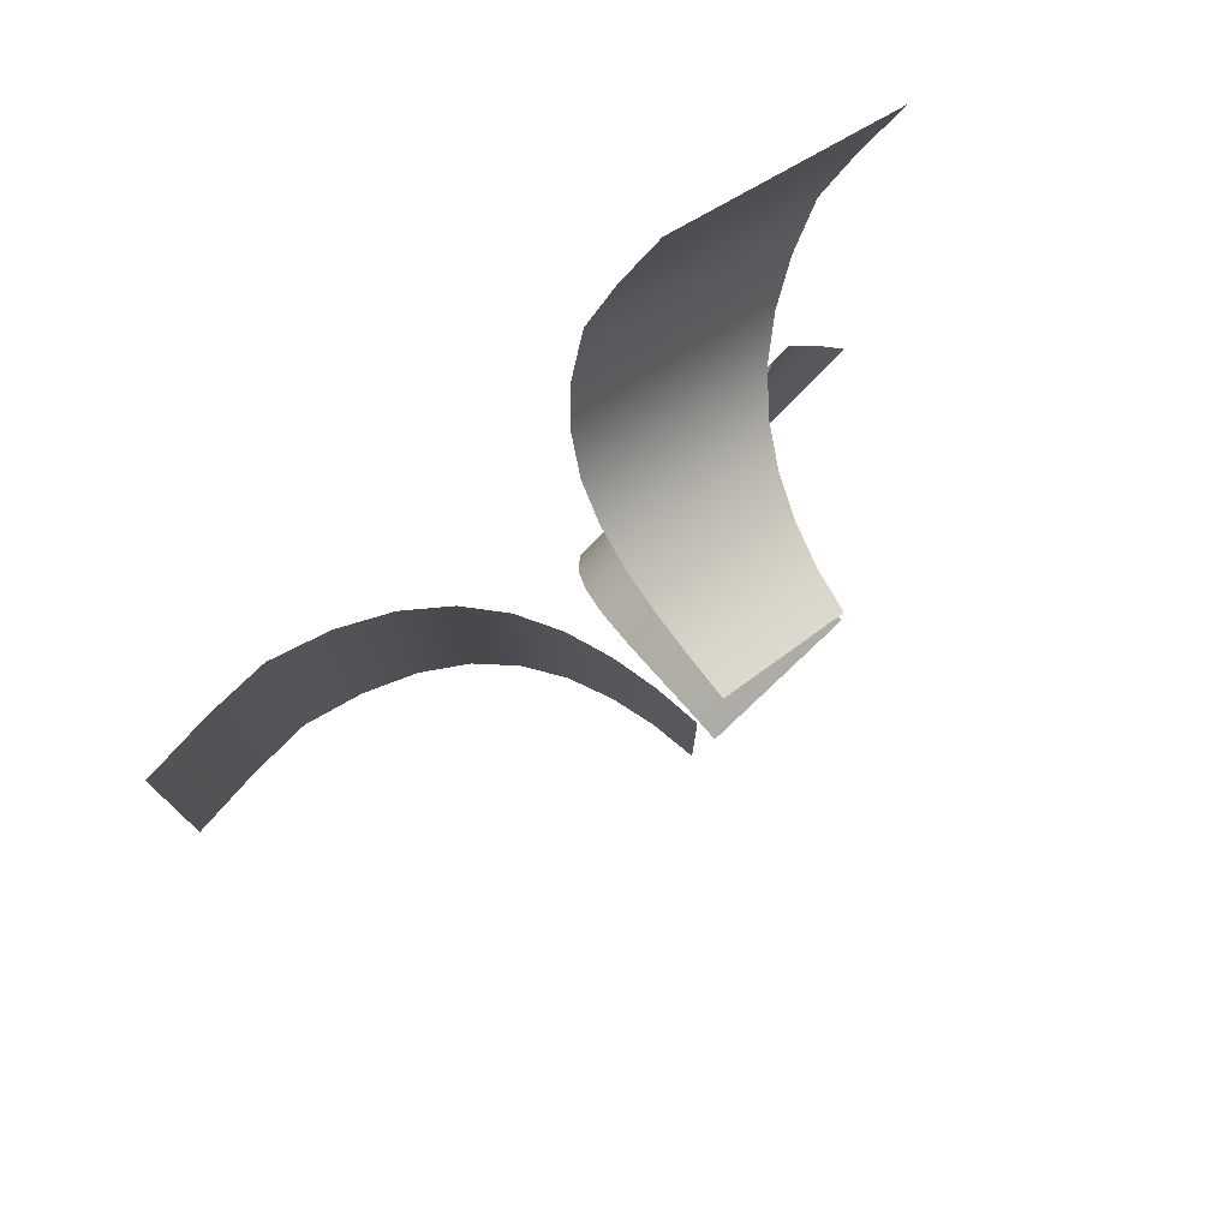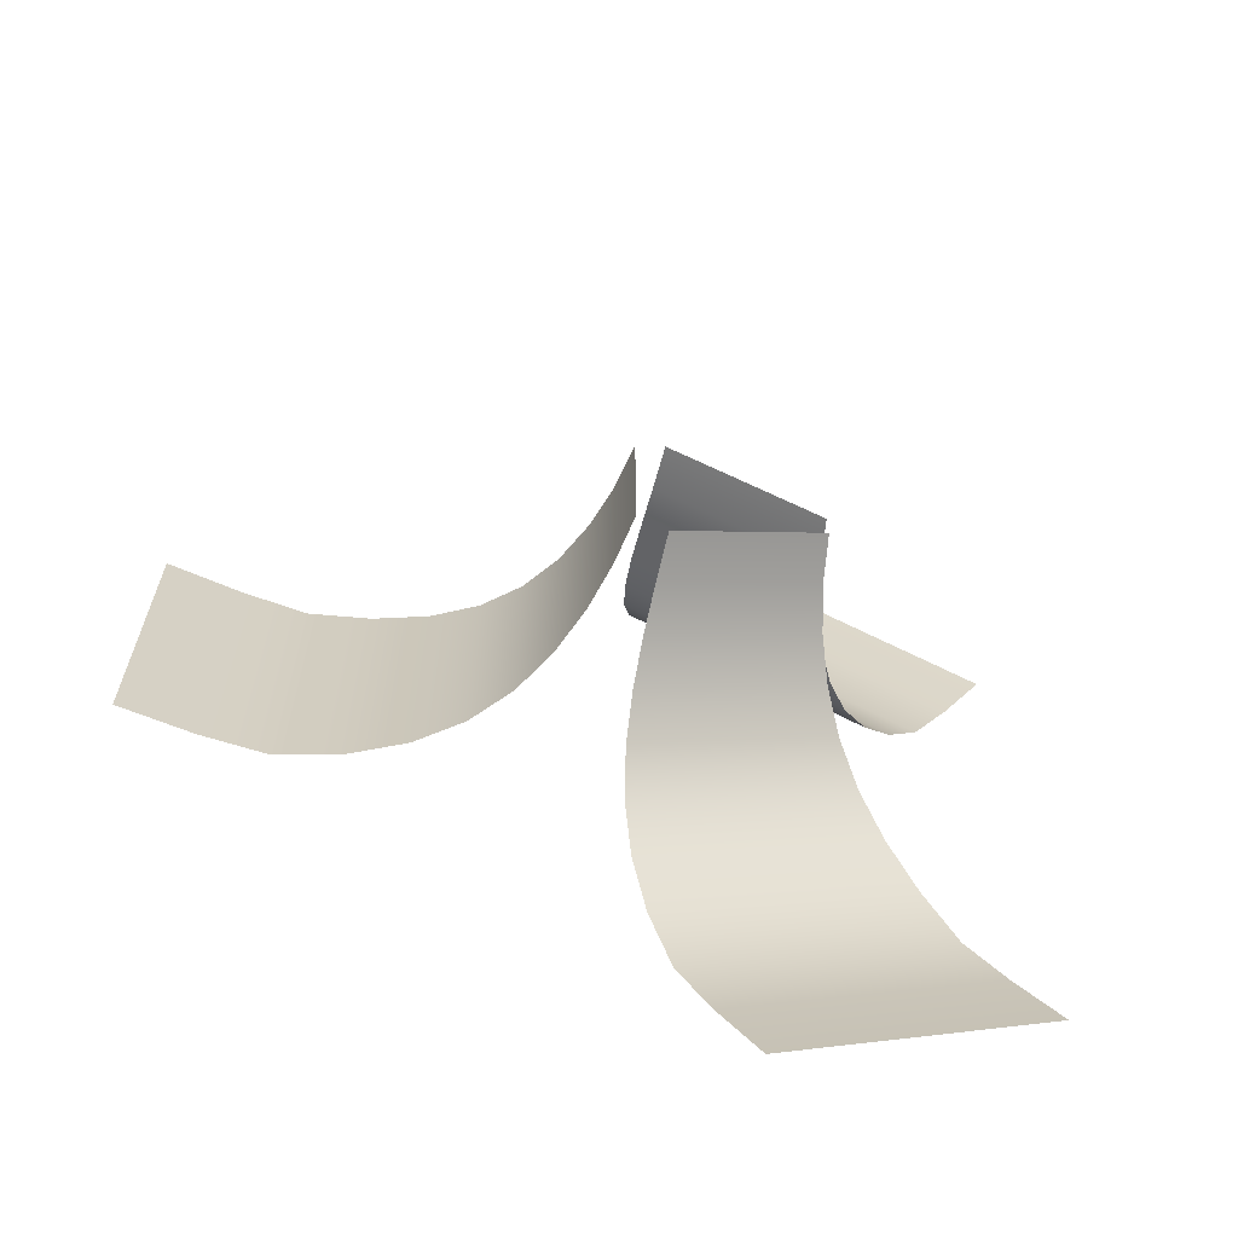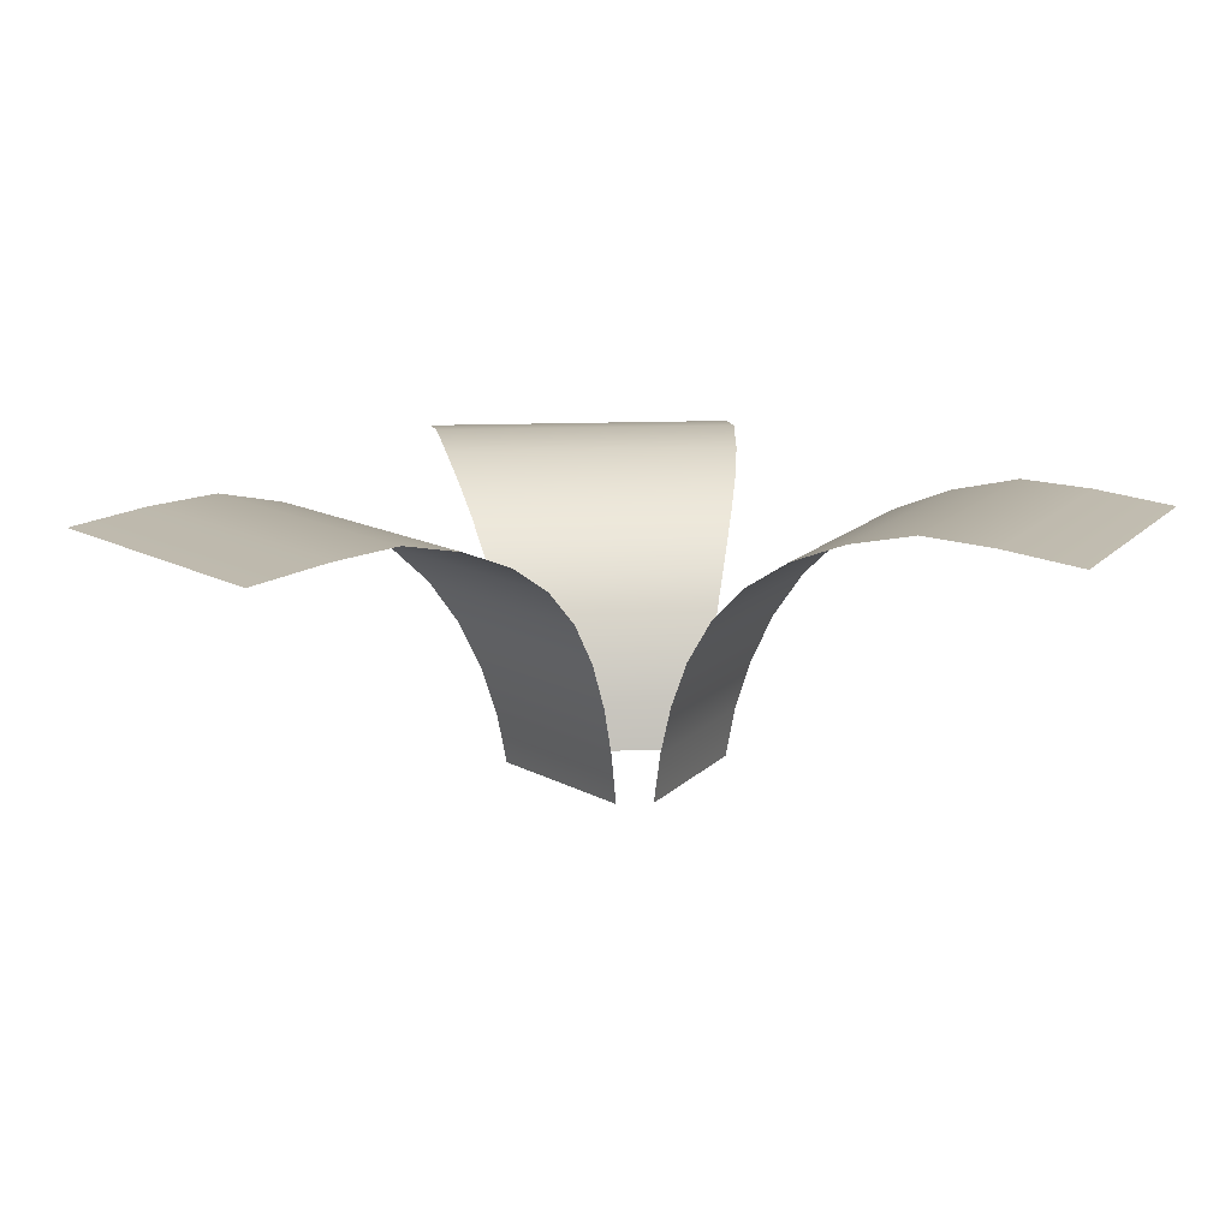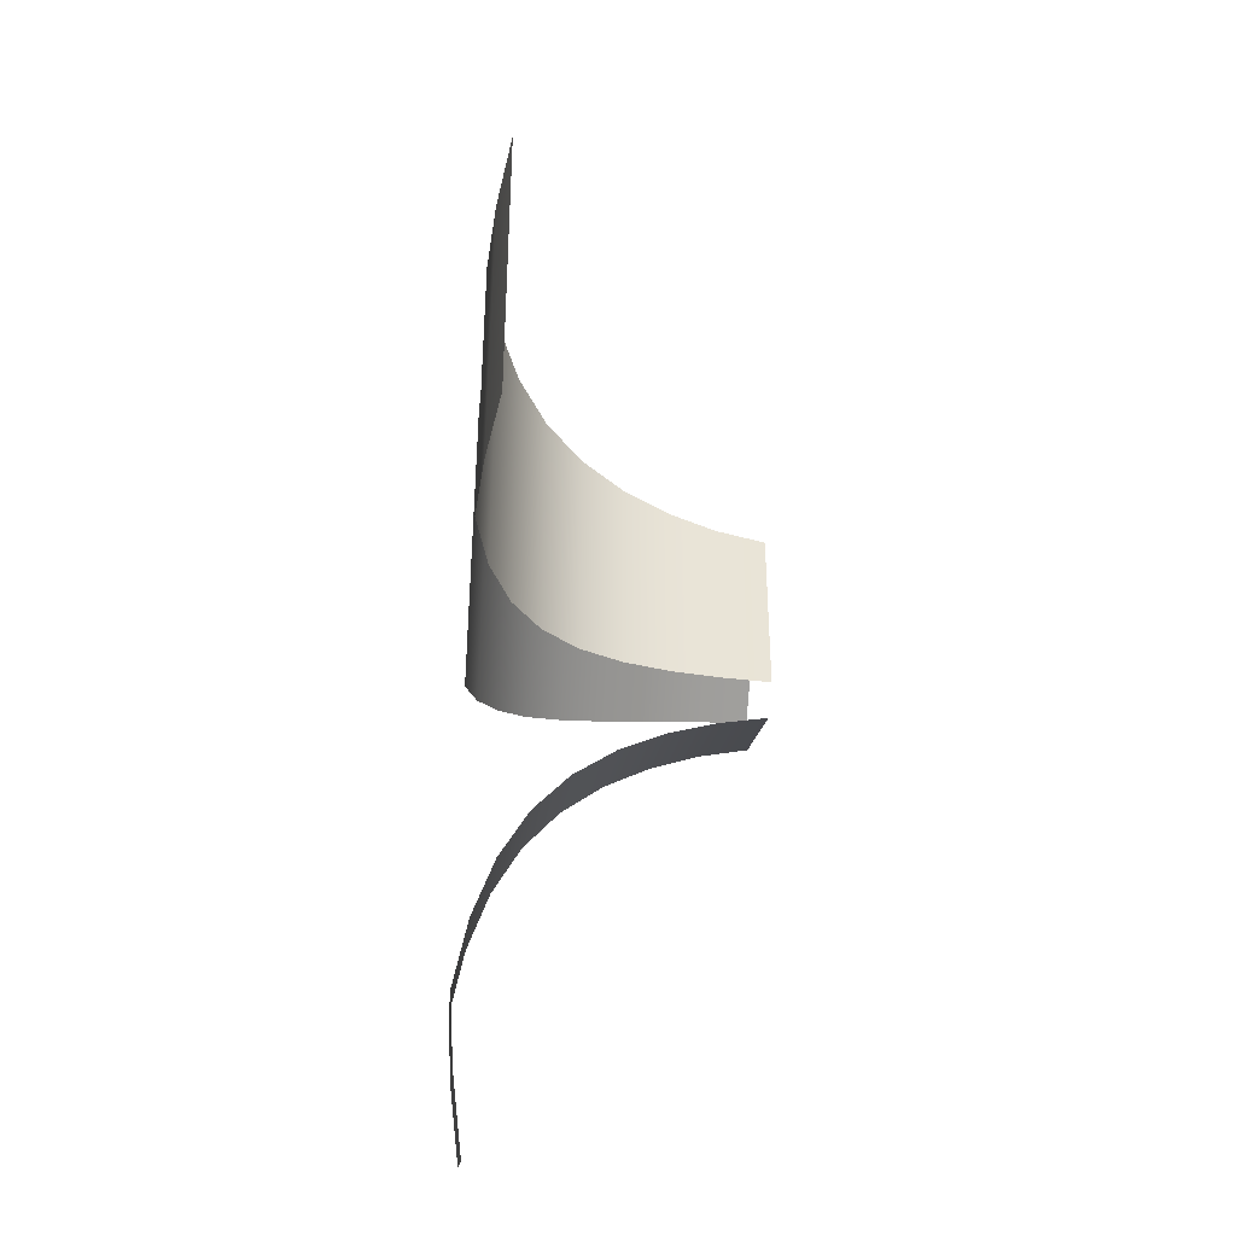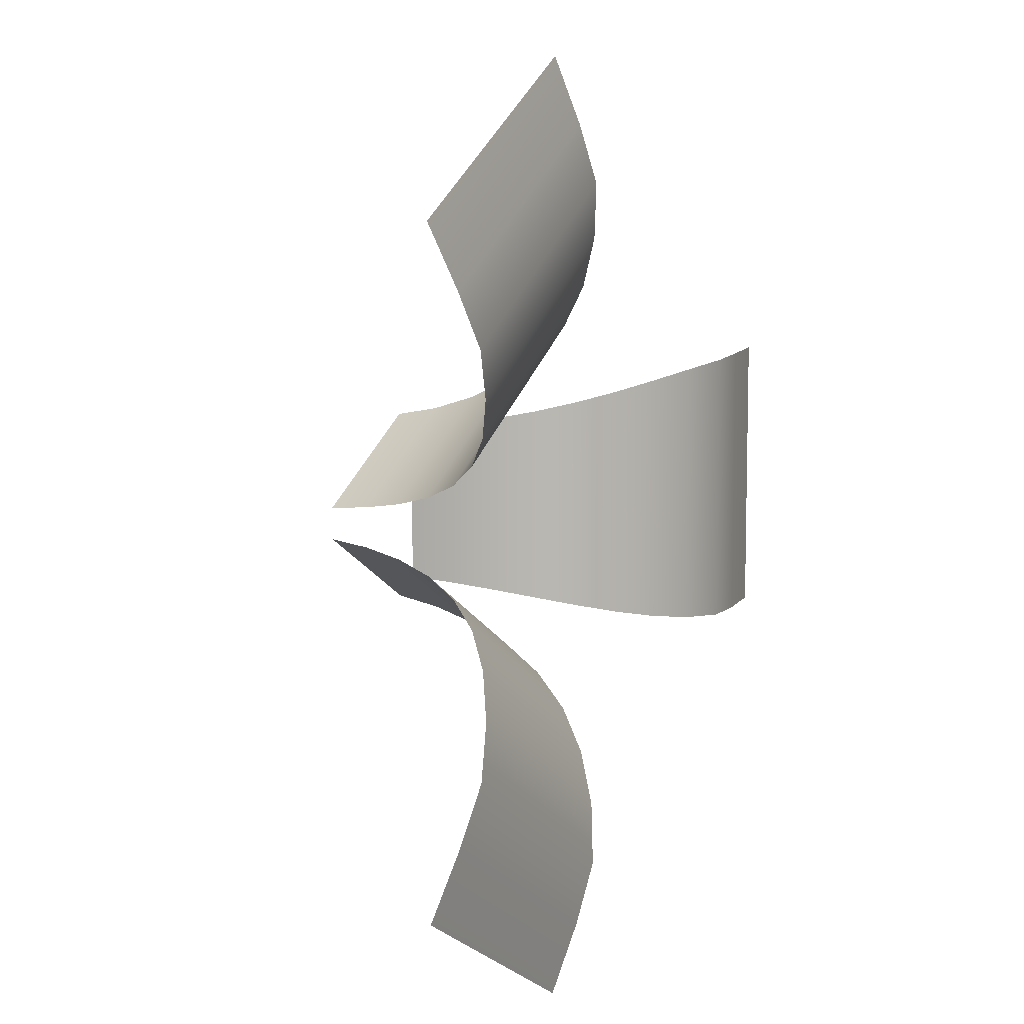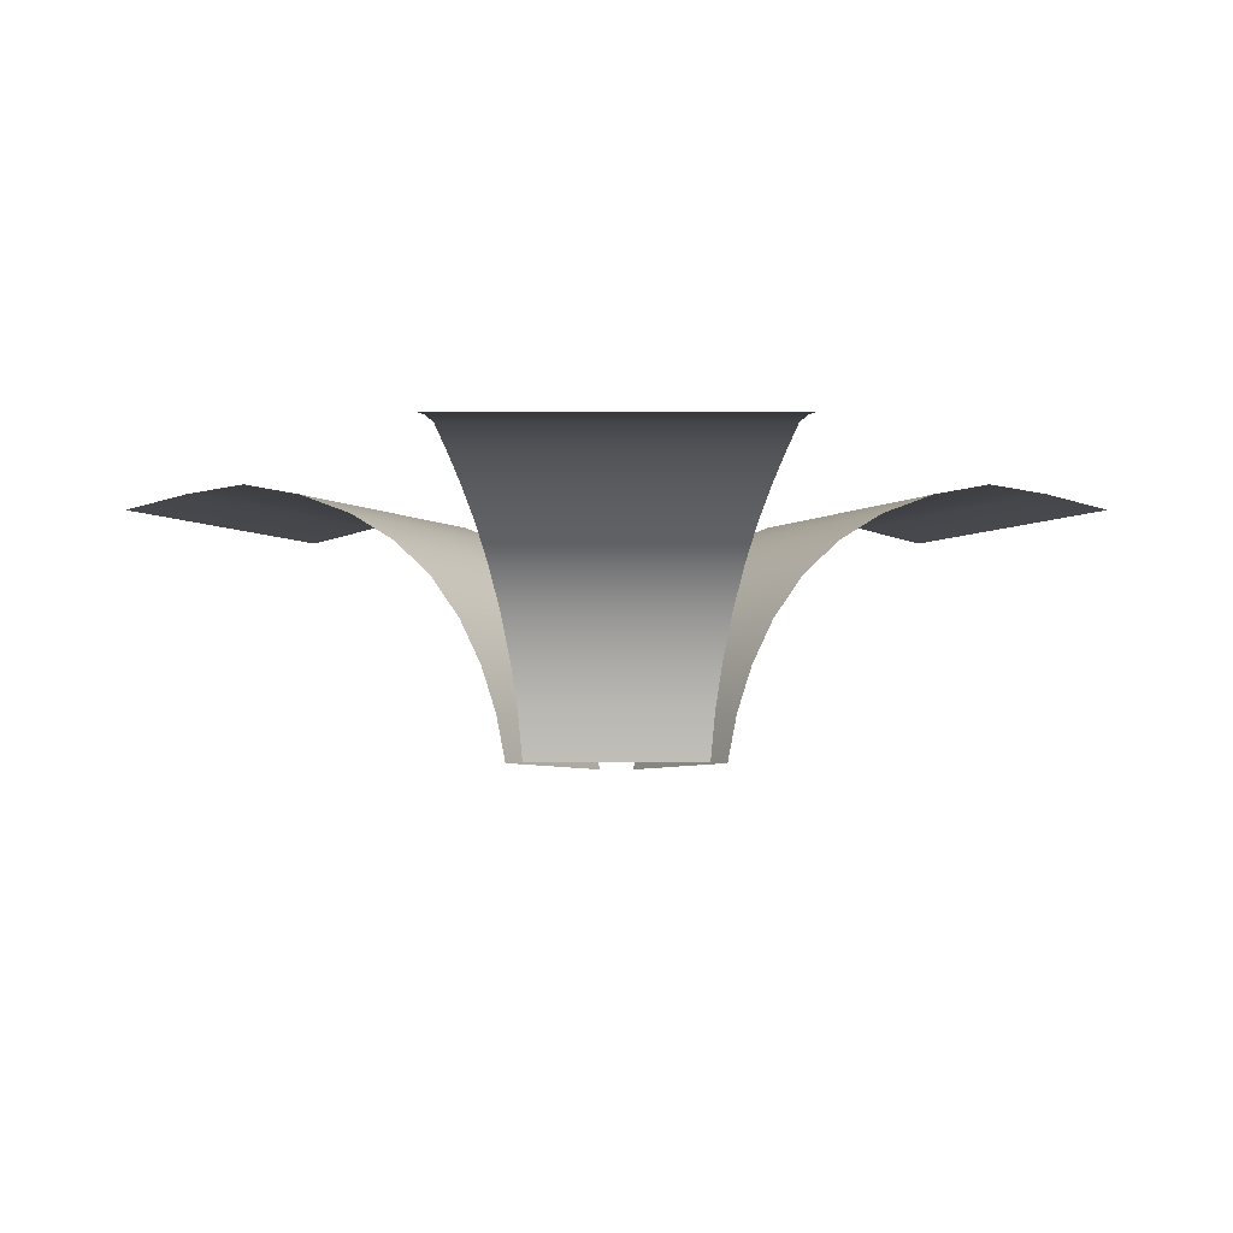
<metadata>
{"format":"obj","ext":"obj","renderer":"f3d","projection":"perspective","resolution":1024,"background":"white","views":[{"elev":77.5,"azim":139.9,"up":"+Y"},{"elev":-66.0,"azim":165.5,"up":"+Y"},{"elev":12.3,"azim":-96.2,"up":"+Z"},{"elev":-42.4,"azim":85.7,"up":"+Y"},{"elev":8.5,"azim":-64.0,"up":"+Y"},{"elev":-5.5,"azim":90.0,"up":"+Z"}]}
</metadata>
<code>
g Fx_Fbx_MoveTarget_02
v 0.1017 0.1194 0.1263
v 0.09145 -0.114 0.06553
v 0.09145 0.114 0.06553
v 0.1017 -0.1194 0.1263
v 0.1184 0.1282 0.1861
v 0.1184 -0.1282 0.1861
v 0.1429 0.1396 0.2441
v 0.1429 -0.1396 0.2441
v 0.1768 0.1527 0.297
v 0.1768 -0.1527 0.297
v 0.2219 0.1666 0.3424
v 0.2219 -0.1666 0.3424
v 0.2796 0.1802 0.379
v 0.2796 -0.1802 0.379
v 0.3505 0.1923 0.4066
v 0.3505 -0.1923 0.4066
v 0.4321 0.201 0.424
v 0.4321 -0.201 0.424
v 0.52 0.2048 0.4174
v 0.52 -0.2048 0.4174
v 0.6196 0.2069 0.4031
v 0.6196 -0.2069 0.4031
v -0.1542 0.02837 0.1263
v 0.05298 0.1362 0.06553
v -0.1444 0.02221 0.06553
v 0.05254 0.1477 0.1263
v -0.1702 0.03845 0.1861
v 0.05179 0.1666 0.1861
v -0.1923 0.05398 0.2441
v 0.0494 0.1935 0.2441
v -0.2206 0.0768 0.297
v 0.0438 0.2295 0.297
v -0.2552 0.1089 0.3424
v 0.0333 0.2755 0.3424
v -0.2959 0.1521 0.379
v 0.01623 0.3323 0.379
v -0.3417 0.2074 0.4066
v -0.008723 0.3996 0.4066
v -0.3901 0.2738 0.424
v -0.04203 0.4747 0.424
v -0.4373 0.3479 0.4174
v -0.08265 0.5527 0.4174
v -0.489 0.4332 0.4031
v -0.1306 0.6401 0.4031
v 0.05254 -0.1477 0.1263
v -0.1444 -0.02221 0.06553
v 0.05298 -0.1362 0.06553
v -0.1542 -0.02837 0.1263
v 0.05179 -0.1666 0.1861
v -0.1702 -0.03845 0.1861
v 0.0494 -0.1935 0.2441
v -0.1923 -0.05398 0.2441
v 0.0438 -0.2295 0.297
v -0.2206 -0.0768 0.297
v 0.0333 -0.2755 0.3424
v -0.2552 -0.1089 0.3424
v 0.01623 -0.3323 0.379
v -0.2959 -0.1521 0.379
v -0.008723 -0.3996 0.4066
v -0.3417 -0.2074 0.4066
v -0.04203 -0.4747 0.424
v -0.3901 -0.2738 0.424
v -0.08265 -0.5527 0.4174
v -0.4373 -0.3479 0.4174
v -0.1306 -0.6401 0.4031
v -0.489 -0.4332 0.4031
g Fx_Fbx_MoveTarget_02_0
f 3 2 1
f 2 4 1
f 1 4 5
f 4 6 5
f 5 6 7
f 6 8 7
f 7 8 9
f 8 10 9
f 9 10 11
f 10 12 11
f 11 12 13
f 12 14 13
f 13 14 15
f 14 16 15
f 15 16 17
f 16 18 17
f 17 18 19
f 18 20 19
f 19 20 21
f 20 22 21
f 25 24 23
f 24 26 23
f 23 26 27
f 26 28 27
f 27 28 29
f 28 30 29
f 29 30 31
f 30 32 31
f 31 32 33
f 32 34 33
f 33 34 35
f 34 36 35
f 35 36 37
f 36 38 37
f 37 38 39
f 38 40 39
f 39 40 41
f 40 42 41
f 41 42 43
f 42 44 43
f 47 46 45
f 46 48 45
f 45 48 49
f 48 50 49
f 49 50 51
f 50 52 51
f 51 52 53
f 52 54 53
f 53 54 55
f 54 56 55
f 55 56 57
f 56 58 57
f 57 58 59
f 58 60 59
f 59 60 61
f 60 62 61
f 61 62 63
f 62 64 63
f 63 64 65
f 64 66 65

</code>
